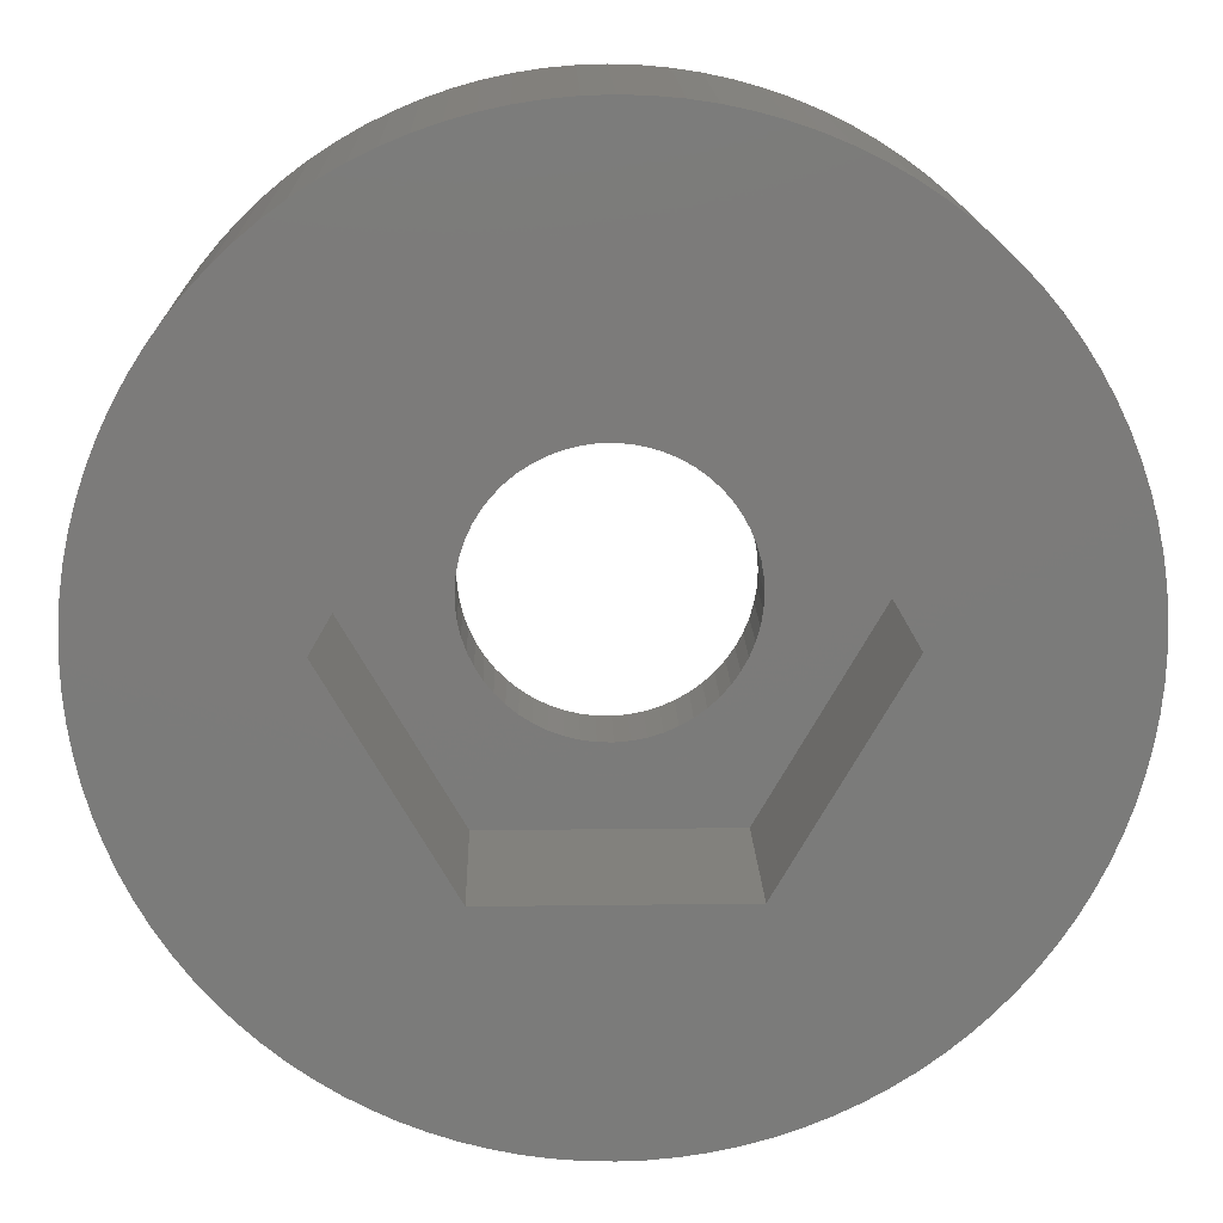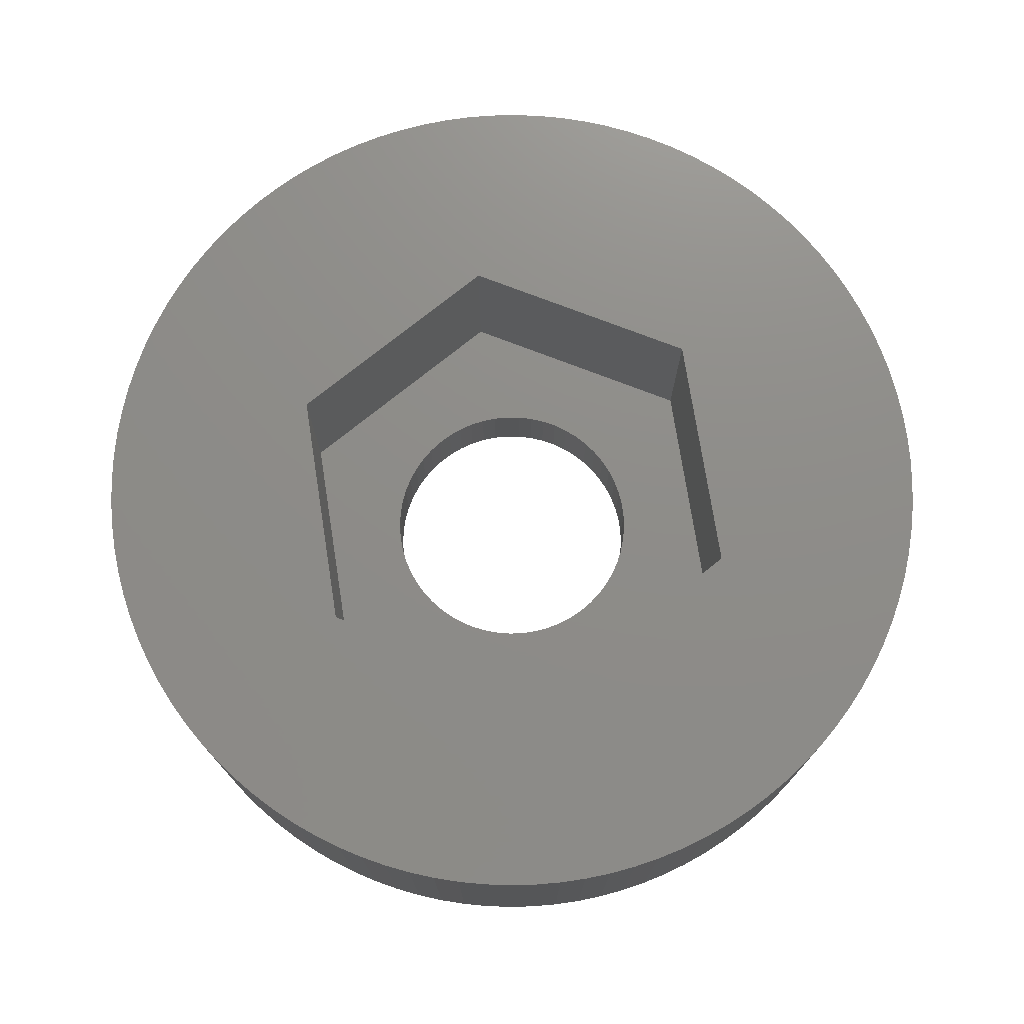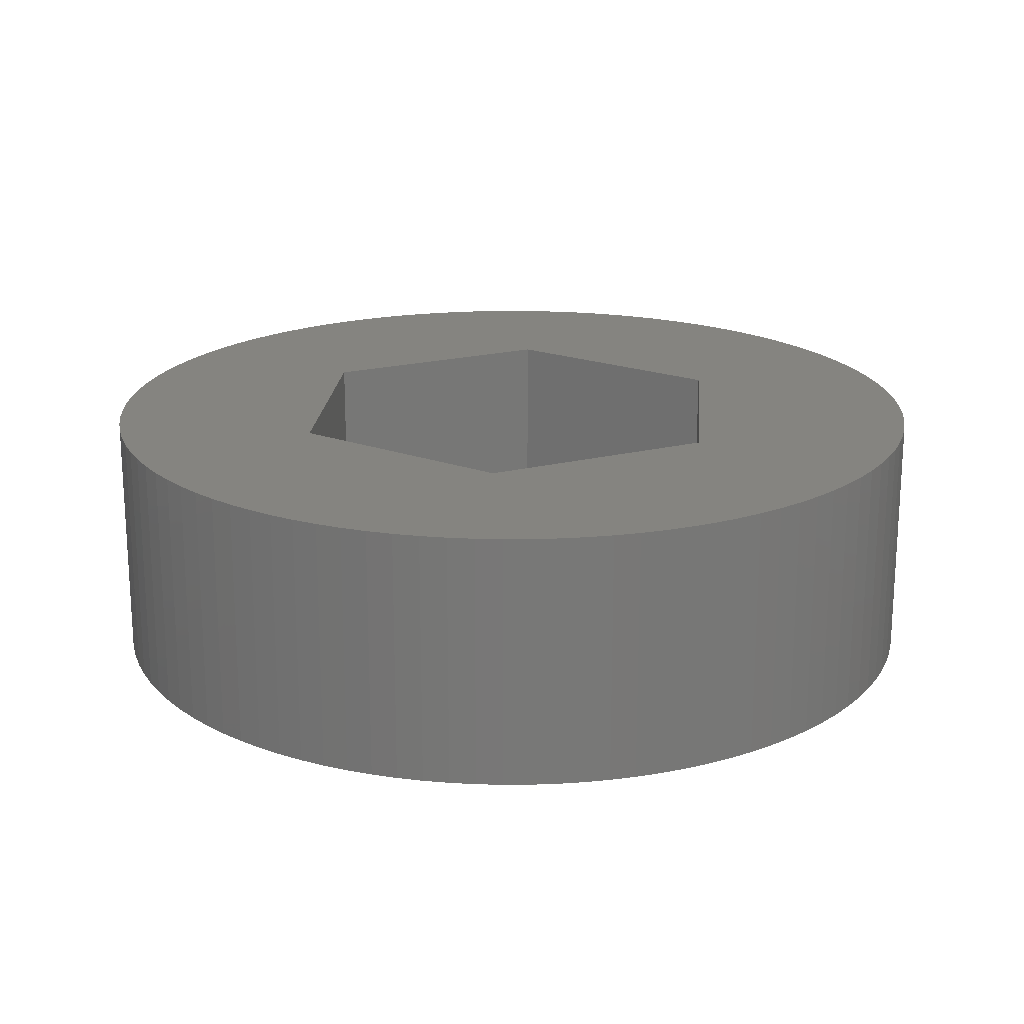
<metadata>
{"format":"stl","ext":"stl","renderer":"f3d","projection":"perspective","resolution":1024,"background":"white","views":[{"elev":15.6,"azim":178.4,"up":"+Z"},{"elev":74.5,"azim":-158.9,"up":"+Y"},{"elev":19.5,"azim":94.6,"up":"+Y"}]}
</metadata>
<code>
# stl→obj: 334 verts, 668 faces
v -1.739 1 0.1925
v -1.739 0 0.1925
v -1.75 1 -2.143e-16
v -1.75 0 2.143e-16
v -1.739 1 -0.1925
v -1.739 0 -0.1925
v -1.708 1 -0.3827
v -1.708 0 -0.3827
v -1.655 1 -0.5682
v -1.655 0 -0.5682
v -1.583 1 -0.7469
v -1.583 0 -0.7469
v -1.491 1 -0.9164
v -1.491 0 -0.9164
v -1.381 1 -1.075
v -1.381 0 -1.075
v -1.254 1 -1.22
v -1.254 0 -1.22
v -1.113 1 -1.351
v -1.113 0 -1.351
v -0.9572 1 -1.465
v -0.9572 0 -1.465
v -0.7902 1 -1.561
v -0.7902 0 -1.561
v -0.6136 1 -1.639
v -0.6136 0 -1.639
v -0.4296 1 -1.696
v -0.4296 0 -1.696
v -0.2404 1 -1.733
v -0.2404 0 -1.733
v -0.04822 1 -1.749
v -0.04822 0 -1.749
v 0.1445 1 -1.744
v 0.1445 0 -1.744
v 0.3355 1 -1.718
v 0.3355 0 -1.718
v 0.5224 1 -1.67
v 0.5224 0 -1.67
v 0.703 1 -1.603
v 0.703 0 -1.603
v 0.875 1 -1.516
v 0.875 0 -1.516
v 1.036 1 -1.41
v 1.036 0 -1.41
v 1.185 1 -1.288
v 1.185 0 -1.288
v 1.32 1 -1.149
v 1.32 0 -1.149
v 1.438 1 -0.9972
v 1.438 0 -0.9972
v 1.539 1 -0.8329
v 1.539 0 -0.8329
v 1.621 1 -0.6585
v 1.621 0 -0.6585
v 1.684 1 -0.4762
v 1.684 0 -0.4762
v 1.726 1 -0.288
v 1.726 0 -0.288
v 1.747 1 -0.0964
v 1.747 0 -0.0964
v 1.747 1 0.0964
v 1.747 0 0.0964
v 1.726 1 0.288
v 1.726 0 0.288
v 1.684 1 0.4762
v 1.684 0 0.4762
v 1.621 1 0.6585
v 1.621 0 0.6585
v 1.539 1 0.8329
v 1.539 0 0.8329
v 1.438 1 0.9972
v 1.438 0 0.9972
v 1.32 1 1.149
v 1.32 0 1.149
v 1.185 1 1.288
v 1.185 0 1.288
v 1.036 1 1.41
v 1.036 0 1.41
v 0.875 1 1.516
v 0.875 0 1.516
v 0.703 1 1.603
v 0.703 0 1.603
v 0.5224 1 1.67
v 0.5224 0 1.67
v 0.3355 1 1.718
v 0.3355 0 1.718
v 0.1445 1 1.744
v 0.1445 0 1.744
v -0.04822 1 1.749
v -0.04822 0 1.749
v -0.2404 1 1.733
v -0.2404 0 1.733
v -0.4296 1 1.696
v -0.4296 0 1.696
v -0.6136 1 1.639
v -0.6136 0 1.639
v -0.7902 1 1.561
v -0.7902 0 1.561
v -0.9572 1 1.465
v -0.9572 0 1.465
v -1.113 1 1.351
v -1.113 0 1.351
v -1.254 1 1.22
v -1.254 0 1.22
v -1.381 1 1.075
v -1.381 0 1.075
v -1.491 1 0.9164
v -1.491 0 0.9164
v -1.583 1 0.7469
v -1.583 0 0.7469
v -1.655 1 0.5682
v -1.655 0 0.5682
v -1.708 1 0.3827
v -1.708 0 0.3827
v -3.233 1 1.11e-15
v -1.617 1 -2.8
v -3.233 3.4 1.11e-15
v -1.617 3.4 -2.8
v 1.617 1 -2.8
v 1.617 3.4 -2.8
v 3.233 1 -5.551e-16
v 3.233 3.4 -5.551e-16
v -1.617 1 2.8
v -1.617 3.4 2.8
v 1.617 1 2.8
v 1.617 3.4 2.8
v 4.979 3.4 3.01
v 5.152 3.4 2.704
v 5.306 3.4 2.388
v 3.563e-16 3.4 5.818
v 0.3513 3.4 5.808
v 0.7013 3.4 5.776
v -4.979 3.4 3.01
v -4.788 3.4 3.305
v -4.58 3.4 3.588
v -4.979 3.4 -3.01
v -5.152 3.4 -2.704
v -5.306 3.4 -2.388
v 3.563e-16 3.4 -5.818
v -0.3513 3.4 -5.808
v -0.7013 3.4 -5.776
v 4.979 3.4 -3.01
v 4.788 3.4 -3.305
v 4.58 3.4 -3.588
v -5.808 3.4 -0.3513
v -5.818 3.4 7.125e-16
v -5.808 3.4 0.3513
v -5.776 3.4 0.7013
v -5.723 3.4 1.049
v -5.649 3.4 1.392
v -5.555 3.4 1.731
v -5.44 3.4 2.063
v -5.306 3.4 2.388
v -5.152 3.4 2.704
v -4.355 3.4 3.858
v -4.114 3.4 4.114
v -3.858 3.4 4.355
v -3.588 3.4 4.58
v -3.305 3.4 4.788
v -3.01 3.4 4.979
v -2.704 3.4 5.152
v -2.388 3.4 5.306
v -2.063 3.4 5.44
v -1.731 3.4 5.555
v -1.392 3.4 5.649
v -1.049 3.4 5.723
v -0.7013 3.4 5.776
v -0.3513 3.4 5.808
v 1.049 3.4 5.723
v 1.392 3.4 5.649
v 1.731 3.4 5.555
v 2.063 3.4 5.44
v 2.388 3.4 5.306
v 2.704 3.4 5.152
v 3.01 3.4 4.979
v 3.305 3.4 4.788
v 3.588 3.4 4.58
v 3.858 3.4 4.355
v 4.114 3.4 4.114
v 4.355 3.4 3.858
v 4.58 3.4 3.588
v 4.788 3.4 3.305
v 5.44 3.4 2.063
v 5.555 3.4 1.731
v 5.649 3.4 1.392
v 5.723 3.4 1.049
v 5.776 3.4 0.7013
v 5.808 3.4 0.3513
v 5.818 3.4 0
v 5.808 3.4 -0.3513
v 5.776 3.4 -0.7013
v 5.723 3.4 -1.049
v 5.649 3.4 -1.392
v 5.555 3.4 -1.731
v 5.44 3.4 -2.063
v 5.306 3.4 -2.388
v 5.152 3.4 -2.704
v 4.355 3.4 -3.858
v 4.114 3.4 -4.114
v 3.858 3.4 -4.355
v 3.588 3.4 -4.58
v 3.305 3.4 -4.788
v 3.01 3.4 -4.979
v 2.704 3.4 -5.152
v 2.388 3.4 -5.306
v 2.063 3.4 -5.44
v 1.731 3.4 -5.555
v 1.392 3.4 -5.649
v 1.049 3.4 -5.723
v 0.7013 3.4 -5.776
v 0.3513 3.4 -5.808
v -1.049 3.4 -5.723
v -1.392 3.4 -5.649
v -1.731 3.4 -5.555
v -2.063 3.4 -5.44
v -2.388 3.4 -5.306
v -2.704 3.4 -5.152
v -3.01 3.4 -4.979
v -3.305 3.4 -4.788
v -3.588 3.4 -4.58
v -3.858 3.4 -4.355
v -4.114 3.4 -4.114
v -4.355 3.4 -3.858
v -4.58 3.4 -3.588
v -4.788 3.4 -3.305
v -5.44 3.4 -2.063
v -5.555 3.4 -1.731
v -5.649 3.4 -1.392
v -5.723 3.4 -1.049
v -5.776 3.4 -0.7013
v -5.808 0 -0.3513
v -5.818 0 7.125e-16
v -5.808 0 0.3513
v -5.776 0 0.7013
v -5.723 0 1.049
v -5.649 0 1.392
v -5.555 0 1.731
v -5.44 0 2.063
v -5.306 0 2.388
v -5.152 0 2.704
v -4.979 0 3.01
v -4.788 0 3.305
v -4.58 0 3.588
v -4.355 0 3.858
v -4.114 0 4.114
v -3.858 0 4.355
v -3.588 0 4.58
v -3.305 0 4.788
v -3.01 0 4.979
v -2.704 0 5.152
v -2.388 0 5.306
v -2.063 0 5.44
v -1.731 0 5.555
v -1.392 0 5.649
v -1.049 0 5.723
v -0.7013 0 5.776
v -0.3513 0 5.808
v 3.563e-16 0 5.818
v 0.3513 0 5.808
v 0.7013 0 5.776
v 1.049 0 5.723
v 1.392 0 5.649
v 1.731 0 5.555
v 2.063 0 5.44
v 2.388 0 5.306
v 2.704 0 5.152
v 3.01 0 4.979
v 3.305 0 4.788
v 3.588 0 4.58
v 3.858 0 4.355
v 4.114 0 4.114
v 4.355 0 3.858
v 4.58 0 3.588
v 4.788 0 3.305
v 4.979 0 3.01
v 5.152 0 2.704
v 5.306 0 2.388
v 5.44 0 2.063
v 5.555 0 1.731
v 5.649 0 1.392
v 5.723 0 1.049
v 5.776 0 0.7013
v 5.808 0 0.3513
v 5.818 0 0
v 5.808 0 -0.3513
v 5.776 0 -0.7013
v 5.723 0 -1.049
v 5.649 0 -1.392
v 5.555 0 -1.731
v 5.44 0 -2.063
v 5.306 0 -2.388
v 5.152 0 -2.704
v 4.979 0 -3.01
v 4.788 0 -3.305
v 4.58 0 -3.588
v 4.355 0 -3.858
v 4.114 0 -4.114
v 3.858 0 -4.355
v 3.588 0 -4.58
v 3.305 0 -4.788
v 3.01 0 -4.979
v 2.704 0 -5.152
v 2.388 0 -5.306
v 2.063 0 -5.44
v 1.731 0 -5.555
v 1.392 0 -5.649
v 1.049 0 -5.723
v 0.7013 0 -5.776
v 0.3513 0 -5.808
v 3.563e-16 0 -5.818
v -0.3513 0 -5.808
v -0.7013 0 -5.776
v -1.049 0 -5.723
v -1.392 0 -5.649
v -1.731 0 -5.555
v -2.063 0 -5.44
v -2.388 0 -5.306
v -2.704 0 -5.152
v -3.01 0 -4.979
v -3.305 0 -4.788
v -3.588 0 -4.58
v -3.858 0 -4.355
v -4.114 0 -4.114
v -4.355 0 -3.858
v -4.58 0 -3.588
v -4.788 0 -3.305
v -4.979 0 -3.01
v -5.152 0 -2.704
v -5.306 0 -2.388
v -5.44 0 -2.063
v -5.555 0 -1.731
v -5.649 0 -1.392
v -5.723 0 -1.049
v -5.776 0 -0.7013
f 1 2 3
f 3 2 4
f 3 4 5
f 5 4 6
f 5 6 7
f 7 6 8
f 7 8 9
f 9 8 10
f 9 10 11
f 11 10 12
f 11 12 13
f 13 12 14
f 13 14 15
f 15 14 16
f 15 16 17
f 17 16 18
f 17 18 19
f 19 18 20
f 19 20 21
f 21 20 22
f 21 22 23
f 23 22 24
f 23 24 25
f 25 24 26
f 25 26 27
f 27 26 28
f 27 28 29
f 29 28 30
f 29 30 31
f 31 30 32
f 31 32 33
f 33 32 34
f 33 34 35
f 35 34 36
f 35 36 37
f 37 36 38
f 37 38 39
f 39 38 40
f 39 40 41
f 41 40 42
f 41 42 43
f 43 42 44
f 43 44 45
f 45 44 46
f 45 46 47
f 47 46 48
f 47 48 49
f 49 48 50
f 49 50 51
f 51 50 52
f 51 52 53
f 53 52 54
f 53 54 55
f 55 54 56
f 55 56 57
f 57 56 58
f 57 58 59
f 59 58 60
f 59 60 61
f 61 60 62
f 61 62 63
f 63 62 64
f 63 64 65
f 65 64 66
f 65 66 67
f 67 66 68
f 67 68 69
f 69 68 70
f 69 70 71
f 71 70 72
f 71 72 73
f 73 72 74
f 73 74 75
f 75 74 76
f 75 76 77
f 77 76 78
f 77 78 79
f 79 78 80
f 79 80 81
f 81 80 82
f 81 82 83
f 83 82 84
f 83 84 85
f 85 84 86
f 85 86 87
f 87 86 88
f 87 88 89
f 89 88 90
f 89 90 91
f 91 90 92
f 91 92 93
f 93 92 94
f 93 94 95
f 95 94 96
f 95 96 97
f 97 96 98
f 97 98 99
f 99 98 100
f 99 100 101
f 101 100 102
f 101 102 103
f 103 102 104
f 103 104 105
f 105 104 106
f 105 106 107
f 107 106 108
f 107 108 109
f 109 108 110
f 109 110 111
f 111 110 112
f 111 112 113
f 113 112 114
f 113 114 1
f 1 114 2
f 115 116 117
f 117 116 118
f 116 119 118
f 118 119 120
f 119 121 120
f 120 121 122
f 123 115 124
f 124 115 117
f 125 123 126
f 126 123 124
f 121 125 122
f 122 125 126
f 126 127 122
f 122 127 128
f 122 128 129
f 124 130 126
f 126 130 131
f 126 131 132
f 117 133 124
f 124 133 134
f 124 134 135
f 118 136 117
f 117 136 137
f 117 137 138
f 120 139 118
f 118 139 140
f 118 140 141
f 122 142 120
f 120 142 143
f 120 143 144
f 145 146 117
f 117 146 147
f 117 147 148
f 148 149 117
f 117 149 150
f 117 150 151
f 151 152 117
f 117 152 153
f 117 153 154
f 154 133 117
f 135 155 124
f 124 155 156
f 124 156 157
f 157 158 124
f 124 158 159
f 124 159 160
f 160 161 124
f 124 161 162
f 124 162 163
f 163 164 124
f 124 164 165
f 124 165 166
f 166 167 124
f 124 167 168
f 124 168 130
f 132 169 126
f 126 169 170
f 126 170 171
f 171 172 126
f 126 172 173
f 126 173 174
f 174 175 126
f 126 175 176
f 126 176 177
f 177 178 126
f 126 178 179
f 126 179 180
f 180 181 126
f 126 181 182
f 126 182 127
f 129 183 122
f 122 183 184
f 122 184 185
f 185 186 122
f 122 186 187
f 122 187 188
f 188 189 122
f 122 189 190
f 122 190 191
f 191 192 122
f 122 192 193
f 122 193 194
f 194 195 122
f 122 195 196
f 122 196 197
f 197 142 122
f 144 198 120
f 120 198 199
f 120 199 200
f 200 201 120
f 120 201 202
f 120 202 203
f 203 204 120
f 120 204 205
f 120 205 206
f 206 207 120
f 120 207 208
f 120 208 209
f 209 210 120
f 120 210 211
f 120 211 139
f 141 212 118
f 118 212 213
f 118 213 214
f 214 215 118
f 118 215 216
f 118 216 217
f 217 218 118
f 118 218 219
f 118 219 220
f 220 221 118
f 118 221 222
f 118 222 223
f 223 224 118
f 118 224 225
f 118 225 136
f 138 226 117
f 117 226 227
f 117 227 228
f 228 229 117
f 117 229 230
f 117 230 145
f 145 231 146
f 146 231 232
f 146 232 147
f 147 232 233
f 147 233 148
f 148 233 234
f 148 234 149
f 149 234 235
f 149 235 150
f 150 235 236
f 150 236 151
f 151 236 237
f 151 237 152
f 152 237 238
f 152 238 153
f 153 238 239
f 153 239 154
f 154 239 240
f 154 240 133
f 133 240 241
f 133 241 134
f 134 241 242
f 134 242 135
f 135 242 243
f 135 243 155
f 155 243 244
f 155 244 156
f 156 244 245
f 156 245 157
f 157 245 246
f 157 246 158
f 158 246 247
f 158 247 159
f 159 247 248
f 159 248 160
f 160 248 249
f 160 249 161
f 161 249 250
f 161 250 162
f 162 250 251
f 162 251 163
f 163 251 252
f 163 252 164
f 164 252 253
f 164 253 165
f 165 253 254
f 165 254 166
f 166 254 255
f 166 255 167
f 167 255 256
f 167 256 168
f 168 256 257
f 168 257 130
f 130 257 258
f 130 258 131
f 131 258 259
f 131 259 132
f 132 259 260
f 132 260 169
f 169 260 261
f 169 261 170
f 170 261 262
f 170 262 171
f 171 262 263
f 171 263 172
f 172 263 264
f 172 264 173
f 173 264 265
f 173 265 174
f 174 265 266
f 174 266 175
f 175 266 267
f 175 267 176
f 176 267 268
f 176 268 177
f 177 268 269
f 177 269 178
f 178 269 270
f 178 270 179
f 179 270 271
f 179 271 180
f 180 271 272
f 180 272 181
f 181 272 273
f 181 273 182
f 182 273 274
f 182 274 127
f 127 274 275
f 127 275 128
f 128 275 276
f 128 276 129
f 129 276 277
f 129 277 183
f 183 277 278
f 183 278 184
f 184 278 279
f 184 279 185
f 185 279 280
f 185 280 186
f 186 280 281
f 186 281 187
f 187 281 282
f 187 282 188
f 188 282 283
f 188 283 189
f 189 283 284
f 189 284 190
f 190 284 285
f 190 285 191
f 191 285 286
f 191 286 192
f 192 286 287
f 192 287 193
f 193 287 288
f 193 288 194
f 194 288 289
f 194 289 195
f 195 289 290
f 195 290 196
f 196 290 291
f 196 291 197
f 197 291 292
f 197 292 142
f 142 292 293
f 142 293 143
f 143 293 294
f 143 294 144
f 144 294 295
f 144 295 198
f 198 295 296
f 198 296 199
f 199 296 297
f 199 297 200
f 200 297 298
f 200 298 201
f 201 298 299
f 201 299 202
f 202 299 300
f 202 300 203
f 203 300 301
f 203 301 204
f 204 301 302
f 204 302 205
f 205 302 303
f 205 303 206
f 206 303 304
f 206 304 207
f 207 304 305
f 207 305 208
f 208 305 306
f 208 306 209
f 209 306 307
f 209 307 210
f 210 307 308
f 210 308 211
f 211 308 309
f 211 309 139
f 139 309 310
f 139 310 140
f 140 310 311
f 140 311 141
f 141 311 312
f 141 312 212
f 212 312 313
f 212 313 213
f 213 313 314
f 213 314 214
f 214 314 315
f 214 315 215
f 215 315 316
f 215 316 216
f 216 316 317
f 216 317 217
f 217 317 318
f 217 318 218
f 218 318 319
f 218 319 219
f 219 319 320
f 219 320 220
f 220 320 321
f 220 321 221
f 221 321 322
f 221 322 222
f 222 322 323
f 222 323 223
f 223 323 324
f 223 324 224
f 224 324 325
f 224 325 225
f 225 325 326
f 225 326 136
f 136 326 327
f 136 327 137
f 137 327 328
f 137 328 138
f 138 328 329
f 138 329 226
f 226 329 330
f 226 330 227
f 227 330 331
f 227 331 228
f 228 331 332
f 228 332 229
f 229 332 333
f 229 333 230
f 230 333 334
f 230 334 145
f 145 334 231
f 1 3 115
f 115 3 5
f 115 5 7
f 7 9 115
f 115 9 11
f 115 11 13
f 115 13 116
f 116 13 15
f 116 15 17
f 17 19 116
f 116 19 21
f 116 21 23
f 23 25 116
f 116 25 27
f 116 27 29
f 29 31 116
f 116 31 119
f 119 31 33
f 119 33 35
f 35 37 119
f 119 37 39
f 119 39 41
f 41 43 119
f 119 43 45
f 119 45 47
f 47 49 119
f 119 49 121
f 121 49 51
f 121 51 53
f 53 55 121
f 121 55 57
f 121 57 59
f 59 61 121
f 121 61 63
f 121 63 65
f 65 67 121
f 121 67 69
f 121 69 71
f 121 71 125
f 125 71 73
f 125 73 75
f 75 77 125
f 125 77 79
f 125 79 81
f 81 83 125
f 125 83 85
f 125 85 87
f 87 89 125
f 125 89 123
f 123 89 91
f 123 91 93
f 93 95 123
f 123 95 97
f 123 97 99
f 99 101 123
f 123 101 103
f 123 103 105
f 105 107 123
f 123 107 115
f 115 107 109
f 115 109 111
f 111 113 115
f 115 113 1
f 2 233 4
f 4 233 232
f 4 232 231
f 114 235 2
f 2 235 234
f 2 234 233
f 112 237 114
f 114 237 236
f 114 236 235
f 237 112 238
f 238 112 110
f 238 110 108
f 108 106 238
f 238 106 104
f 238 104 102
f 102 100 238
f 238 100 98
f 238 98 96
f 96 94 238
f 238 94 92
f 238 92 90
f 88 258 90
f 90 258 257
f 90 257 256
f 86 260 88
f 88 260 259
f 88 259 258
f 84 262 86
f 86 262 261
f 86 261 260
f 82 264 84
f 84 264 263
f 84 263 262
f 80 266 82
f 82 266 265
f 82 265 264
f 78 268 80
f 80 268 267
f 80 267 266
f 268 78 269
f 269 78 76
f 269 76 270
f 270 76 271
f 271 76 74
f 271 74 272
f 272 74 273
f 273 74 72
f 273 72 274
f 274 72 275
f 275 72 70
f 275 70 276
f 276 70 277
f 277 70 68
f 277 68 278
f 278 68 279
f 279 68 66
f 279 66 280
f 280 66 64
f 280 64 281
f 281 64 282
f 282 64 62
f 282 62 283
f 283 62 284
f 284 62 60
f 284 60 285
f 285 60 286
f 286 60 58
f 286 58 287
f 287 58 288
f 288 58 56
f 288 56 289
f 289 56 54
f 289 54 290
f 290 54 291
f 291 54 52
f 291 52 292
f 292 52 293
f 293 52 50
f 293 50 294
f 294 50 295
f 295 50 48
f 295 48 296
f 296 48 297
f 297 48 46
f 297 46 298
f 298 46 299
f 299 46 44
f 299 44 300
f 300 44 42
f 300 42 301
f 301 42 302
f 302 42 40
f 302 40 303
f 303 40 304
f 304 40 38
f 304 38 305
f 305 38 306
f 306 38 36
f 306 36 307
f 307 36 308
f 308 36 34
f 308 34 309
f 309 34 310
f 310 34 32
f 310 32 311
f 311 32 30
f 311 30 312
f 312 30 313
f 313 30 28
f 313 28 314
f 314 28 315
f 315 28 26
f 315 26 316
f 316 26 317
f 317 26 24
f 317 24 318
f 318 24 319
f 319 24 320
f 320 24 321
f 321 24 322
f 322 24 323
f 323 24 324
f 324 24 325
f 325 24 326
f 326 24 22
f 326 22 20
f 20 18 326
f 326 18 16
f 326 16 14
f 12 328 14
f 14 328 327
f 14 327 326
f 10 330 12
f 12 330 329
f 12 329 328
f 330 10 331
f 331 10 8
f 331 8 332
f 332 8 333
f 333 8 6
f 333 6 334
f 334 6 231
f 231 6 4
f 256 255 90
f 90 255 254
f 90 254 253
f 253 252 90
f 90 252 251
f 90 251 250
f 250 249 90
f 90 249 248
f 90 248 247
f 247 246 90
f 90 246 245
f 90 245 244
f 244 243 90
f 90 243 242
f 90 242 241
f 241 240 90
f 90 240 239
f 90 239 238

</code>
